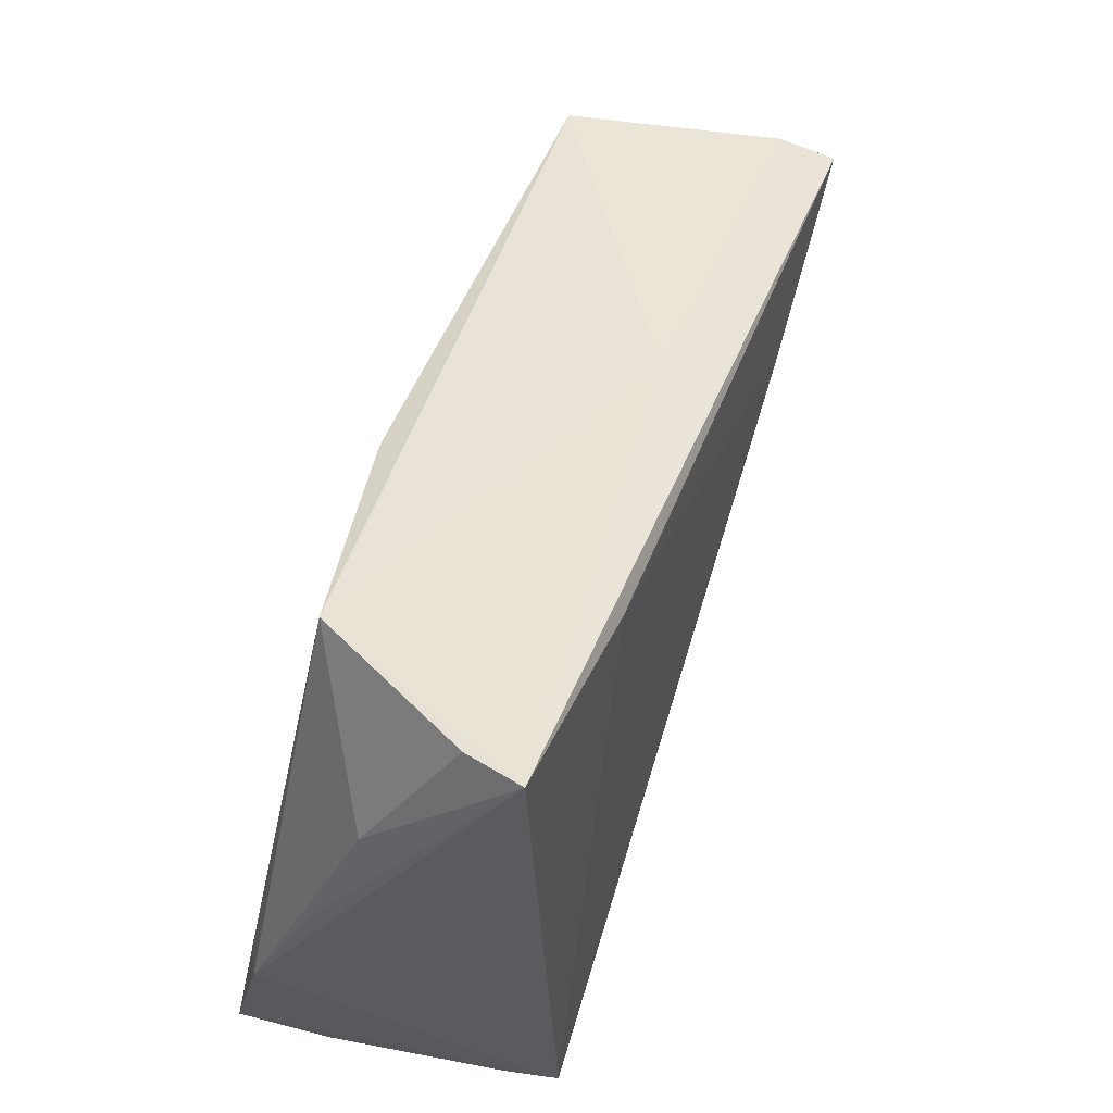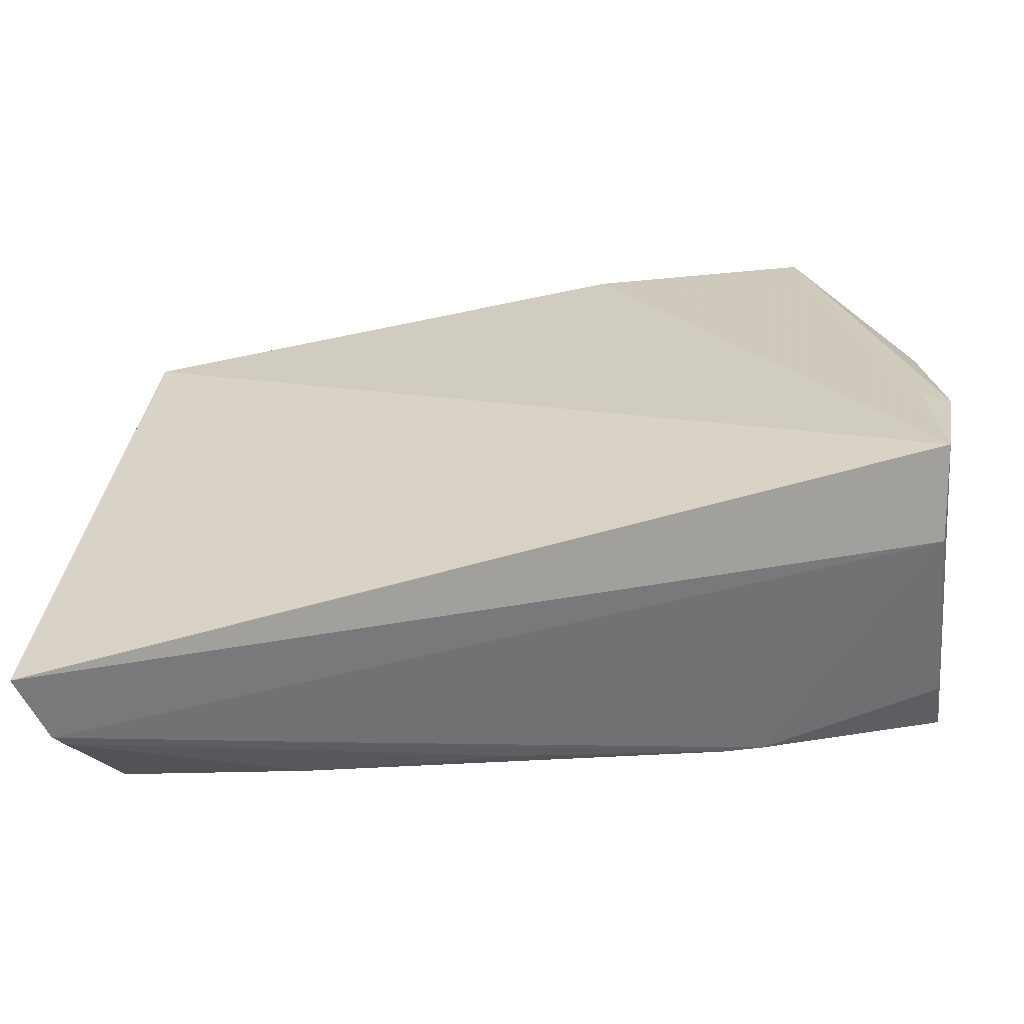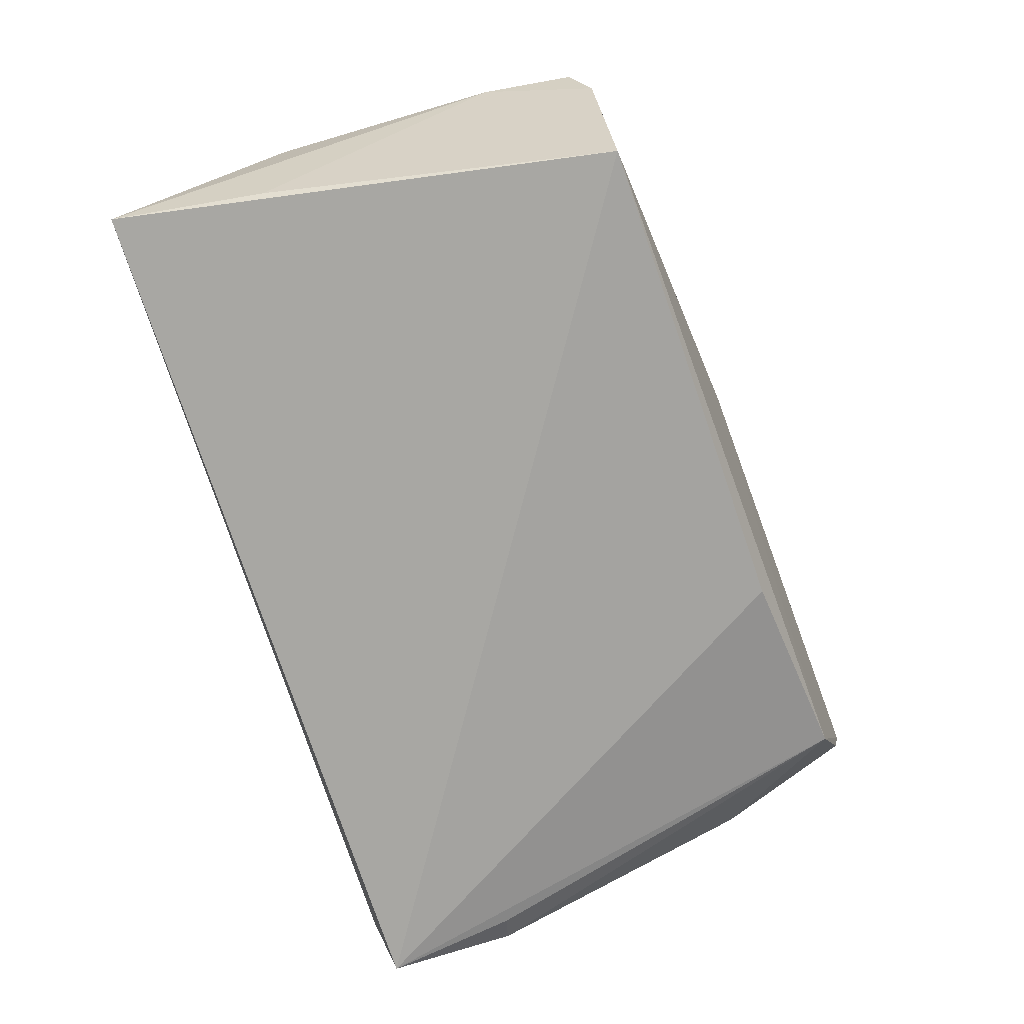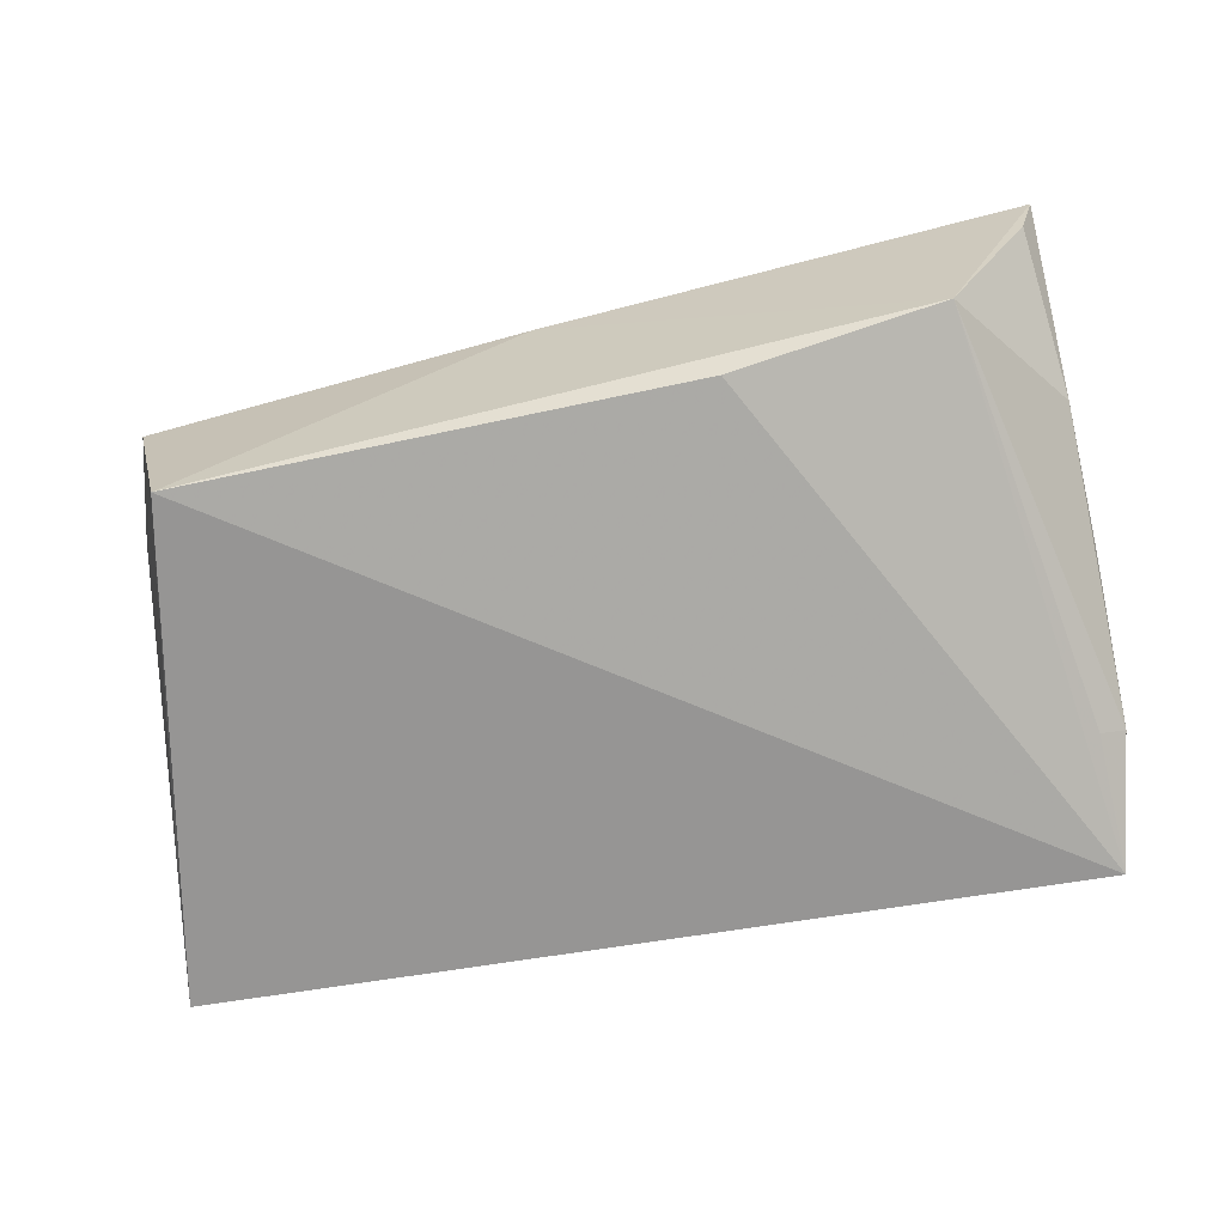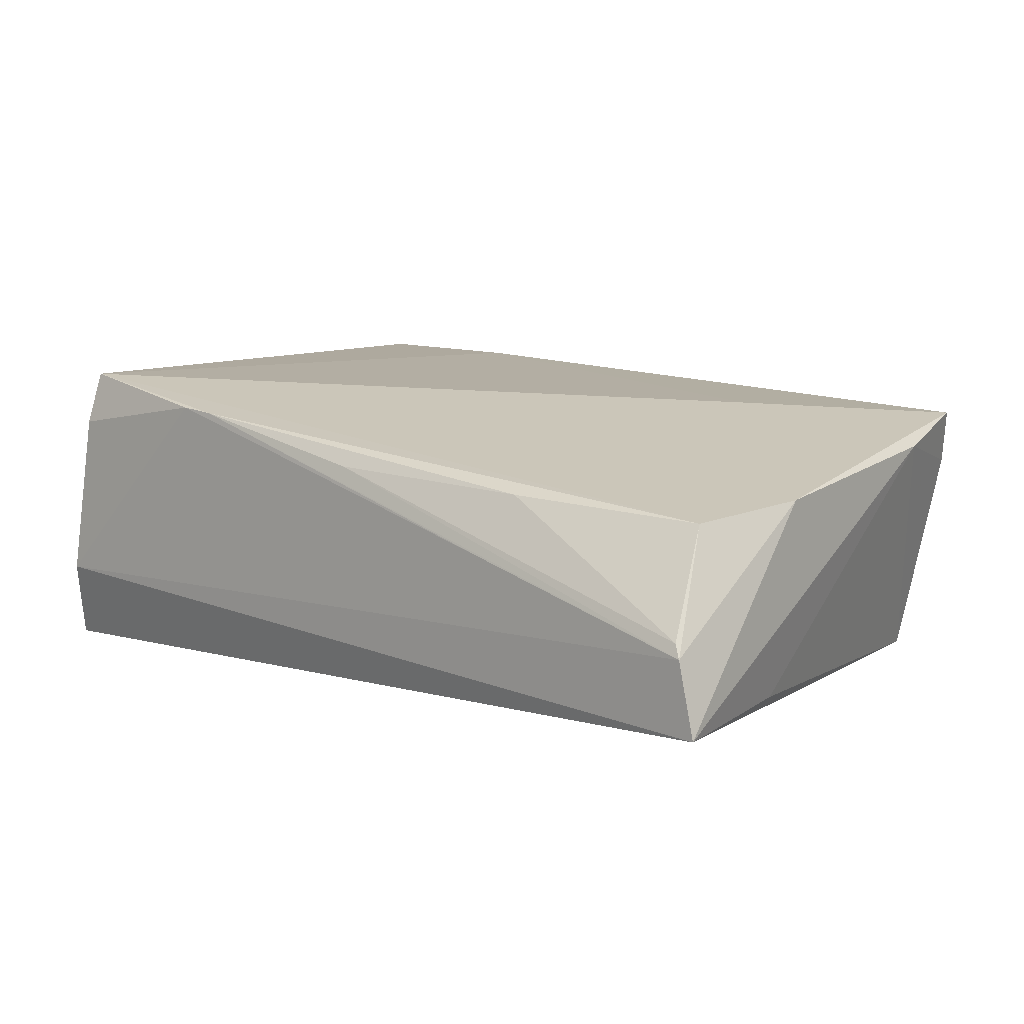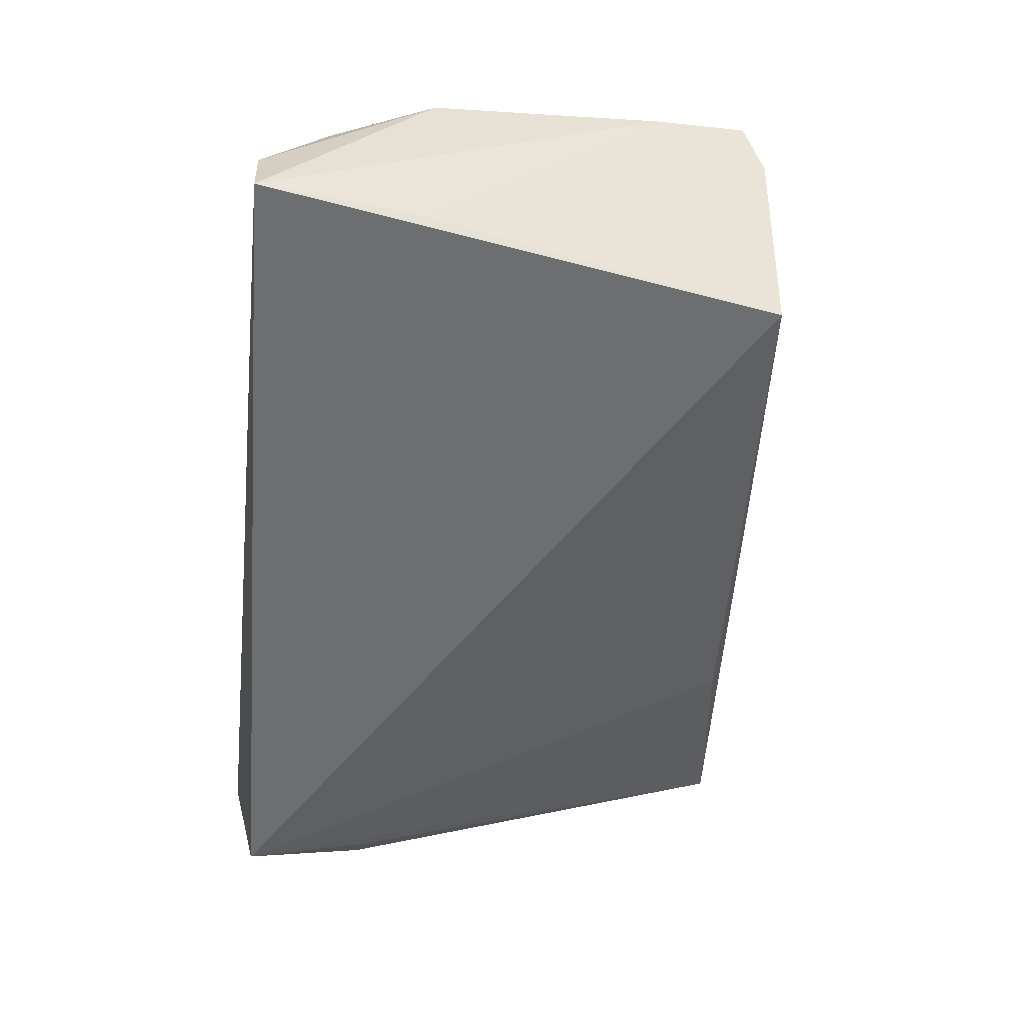
<metadata>
{"format":"obj","ext":"obj","renderer":"f3d","projection":"perspective","resolution":1024,"background":"white","views":[{"elev":49.4,"azim":-68.3,"up":"+Y"},{"elev":-55.5,"azim":-165.8,"up":"+Y"},{"elev":-73.1,"azim":106.8,"up":"+Z"},{"elev":-69.0,"azim":-171.2,"up":"+Z"},{"elev":9.1,"azim":40.1,"up":"+Z"},{"elev":-52.3,"azim":83.8,"up":"+Z"}]}
</metadata>
<code>
v 0.05238 -0.03021 -0.01386
v -0.01744 -0.03045 0.01359
v 0.05231 -0.01218 0.007919
v 0.05011 -0.03016 -0.004332
v -0.02153 -0.03052 0.01398
v -0.04568 0.03375 0.01051
v 0.02556 -0.03057 0.00119
v -0.02448 0.03032 0.01686
v 0.05084 -0.03058 -0.005805
v -0.04758 0.03451 0.01686
v 0.05014 -0.01295 -0.01311
v -0.04505 -0.01301 -0.01444
v 0.05042 0.02391 0.01387
v -0.04786 0.002713 -0.004784
v 0.006158 0.03092 0.009269
v -0.046 -0.02774 -0.01728
v 0.03014 0.01133 0.01472
v -0.04014 -0.02847 0.01686
v -0.04794 -0.01373 -0.013
v -0.01248 0.02906 -0.01249
v 0.05185 0.01353 0.01101
v 0.04828 -0.02367 0.006487
v 0.04335 0.02665 -0.0151
v -0.04064 -0.03014 0.01088
v 0.04878 0.02617 0.007937
v -0.03576 0.03183 -0.007506
v 0.004444 -0.02999 0.0091
v -0.04725 0.01737 0.0005728
v 0.02732 -0.02744 0.007818
v -0.04369 -0.03058 -0.008058
f 1 16 23
f 30 16 1
f 30 18 16
f 18 22 17
f 1 23 11
f 11 21 1
f 23 21 11
f 18 30 24
f 20 23 16
f 16 26 20
f 20 26 23
f 10 13 15
f 15 26 10
f 23 26 15
f 25 21 23
f 25 13 21
f 23 15 25
f 25 15 13
f 8 13 10
f 17 13 8
f 10 18 8
f 18 17 8
f 3 17 22
f 3 13 17
f 21 13 3
f 1 21 3
f 10 26 6
f 6 28 10
f 26 28 6
f 19 28 26
f 19 18 10
f 16 18 19
f 2 22 18
f 12 26 16
f 16 19 12
f 12 19 26
f 10 28 14
f 14 19 10
f 28 19 14
f 22 2 29
f 29 2 27
f 18 24 5
f 5 2 18
f 5 24 30
f 27 2 9
f 9 30 1
f 1 3 9
f 9 3 22
f 4 29 27
f 27 9 4
f 22 29 4
f 4 9 22
f 2 5 7
f 7 9 2
f 7 5 30
f 30 9 7

</code>
